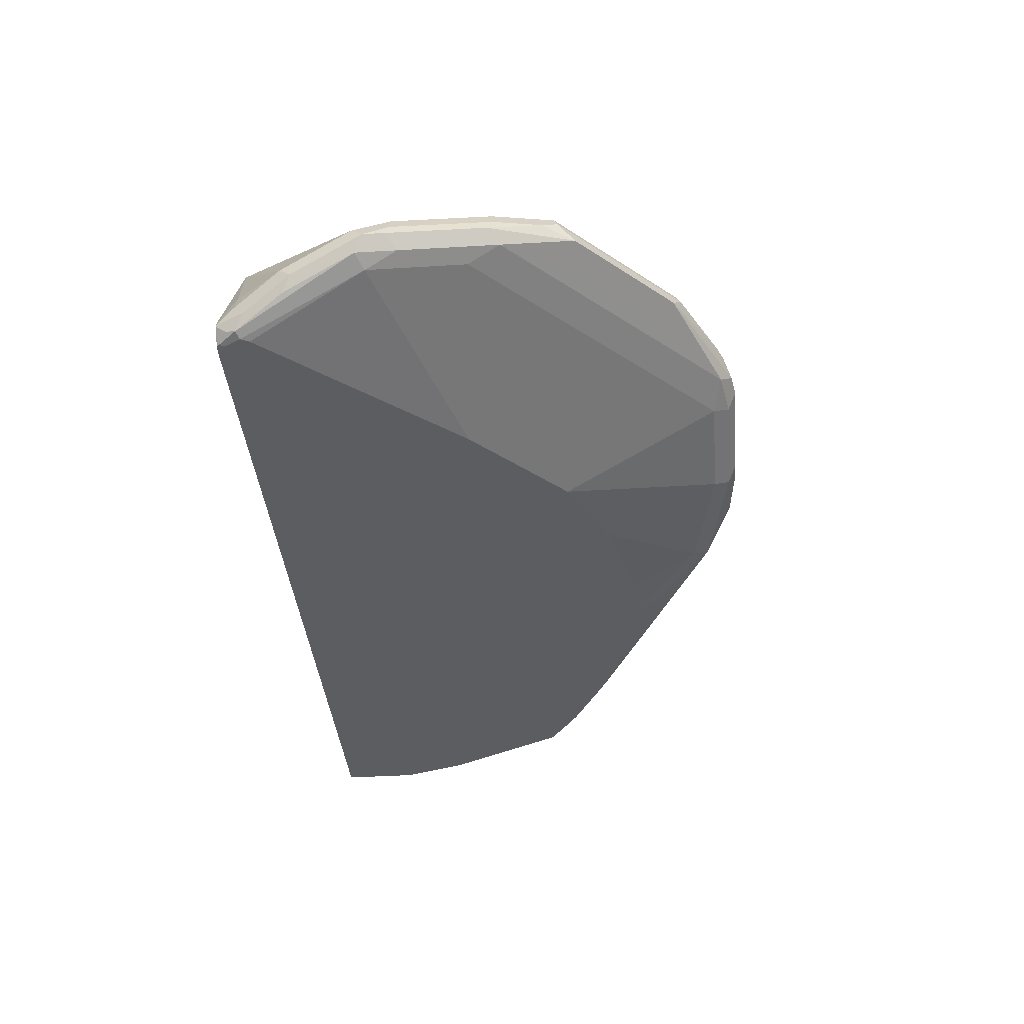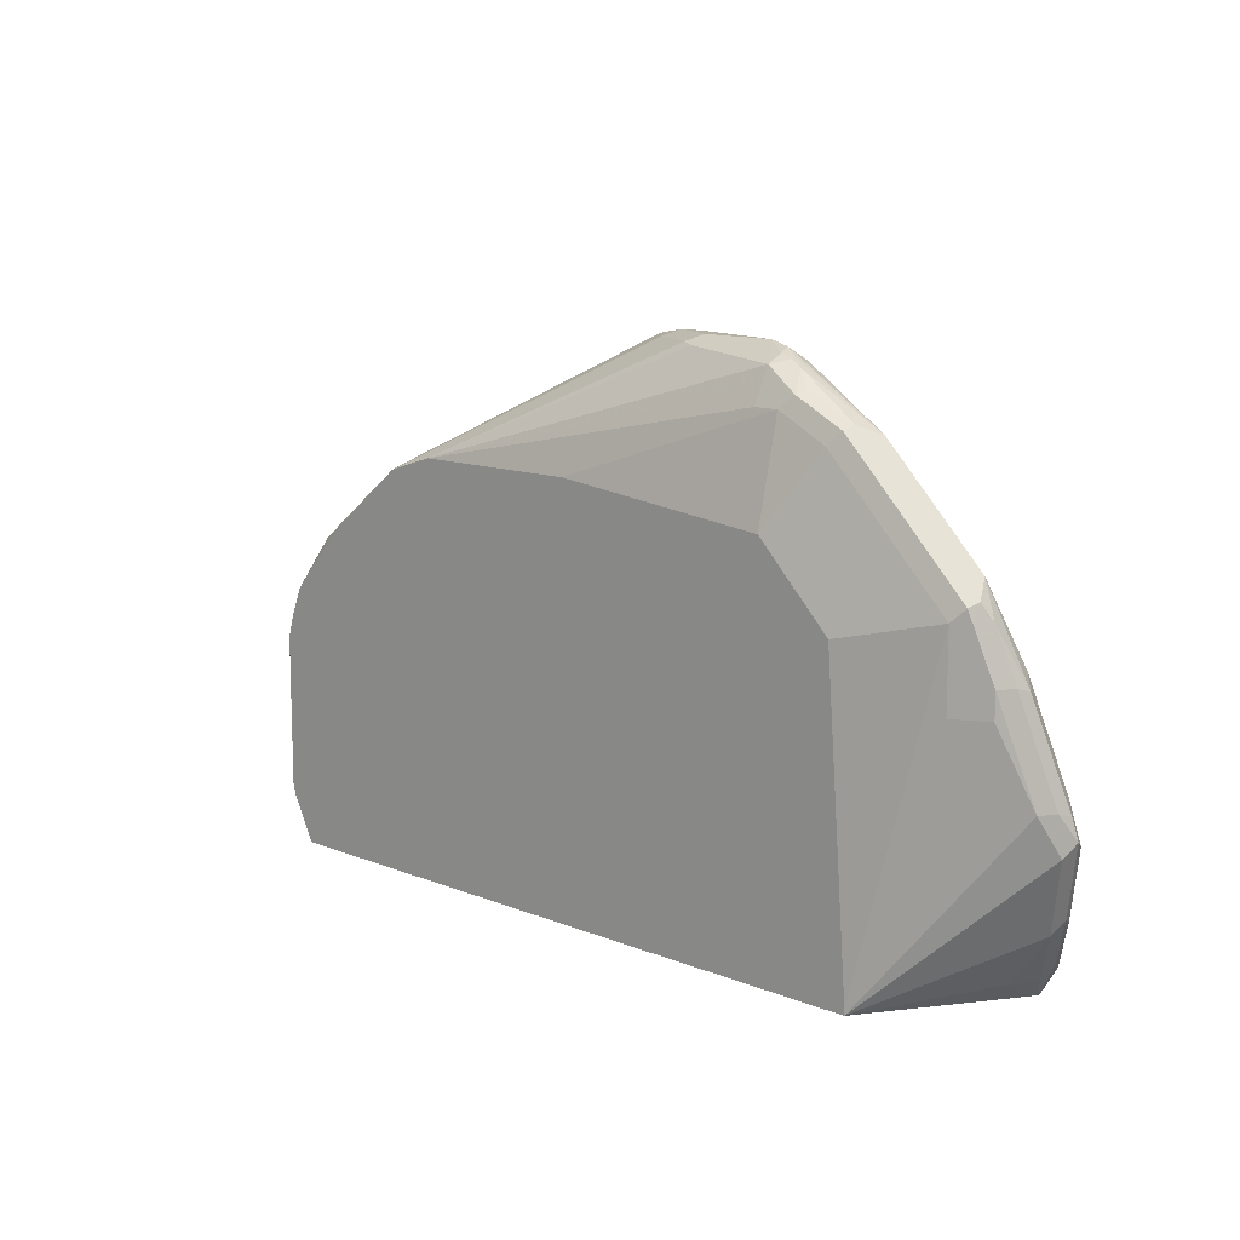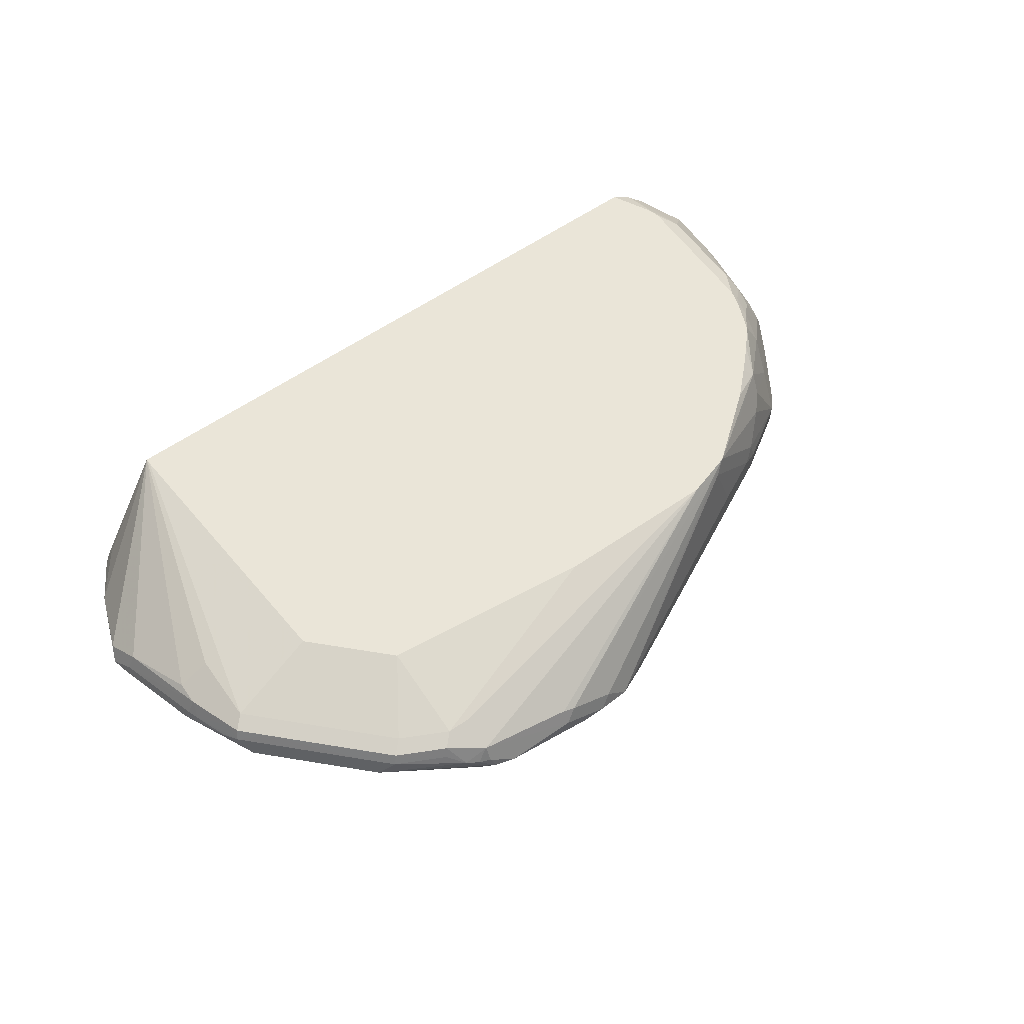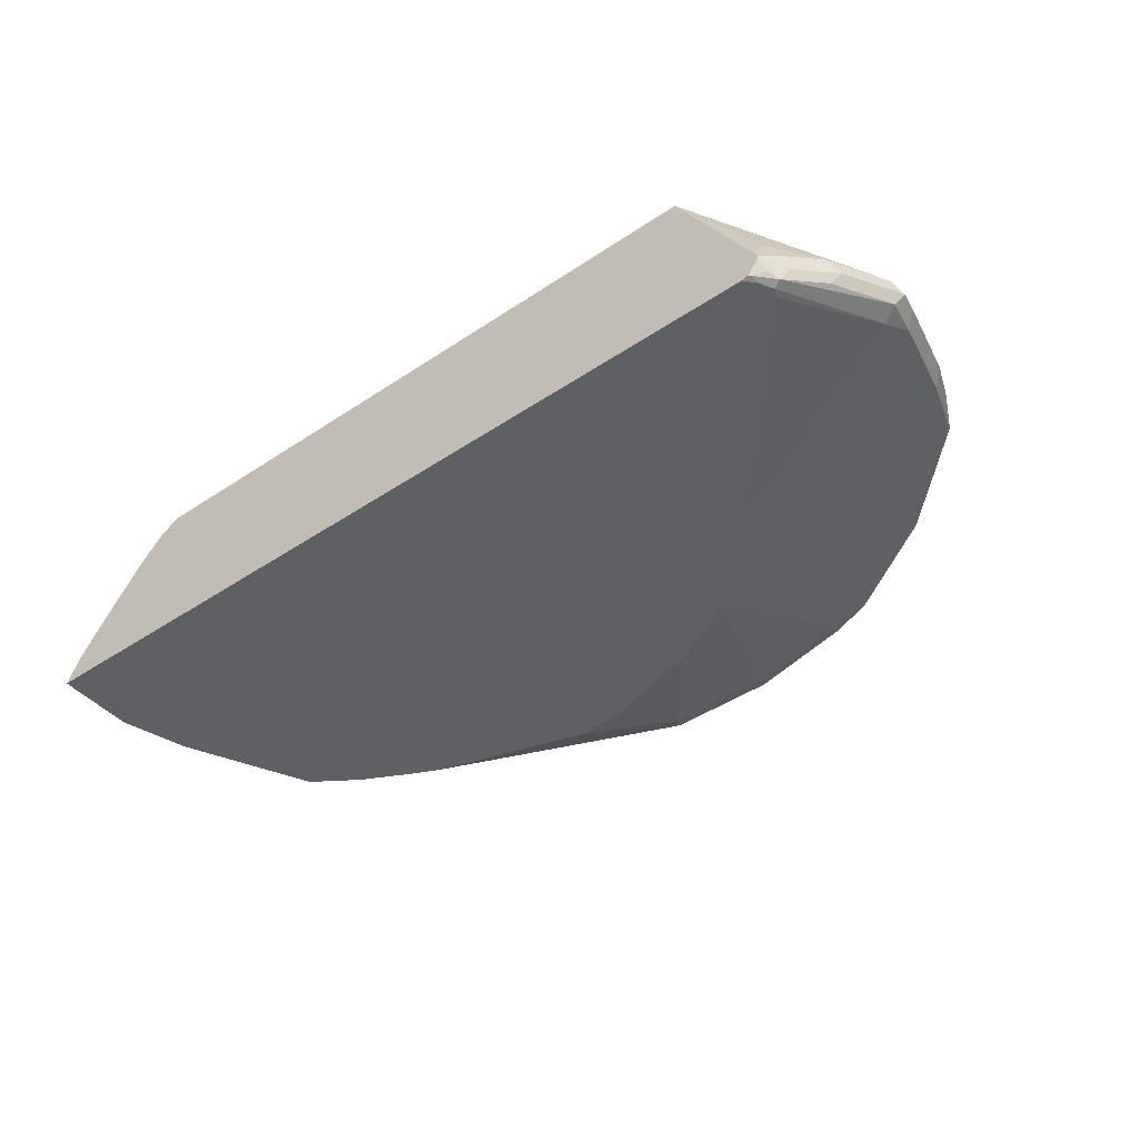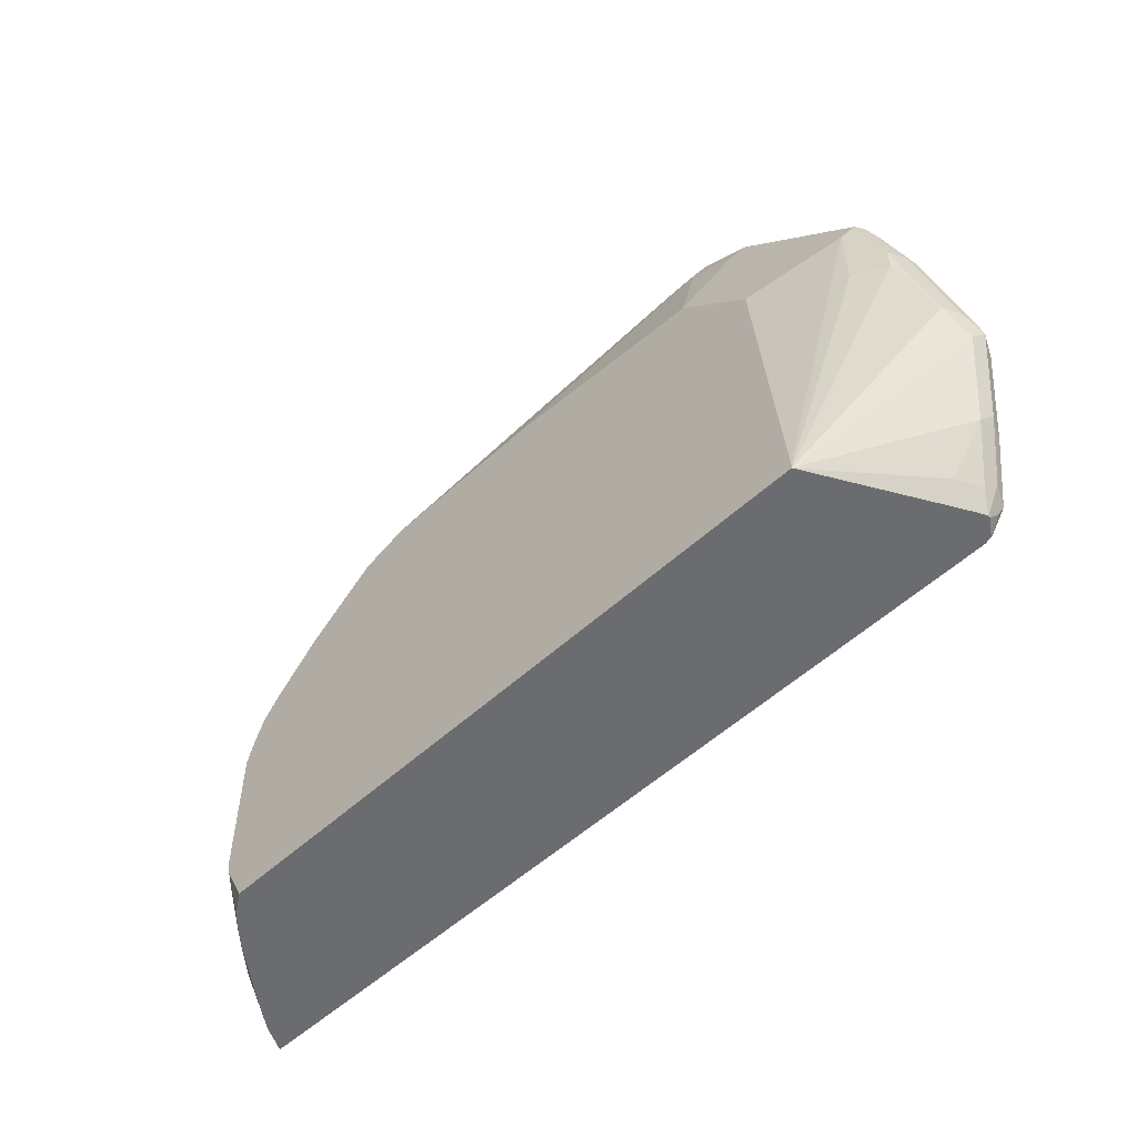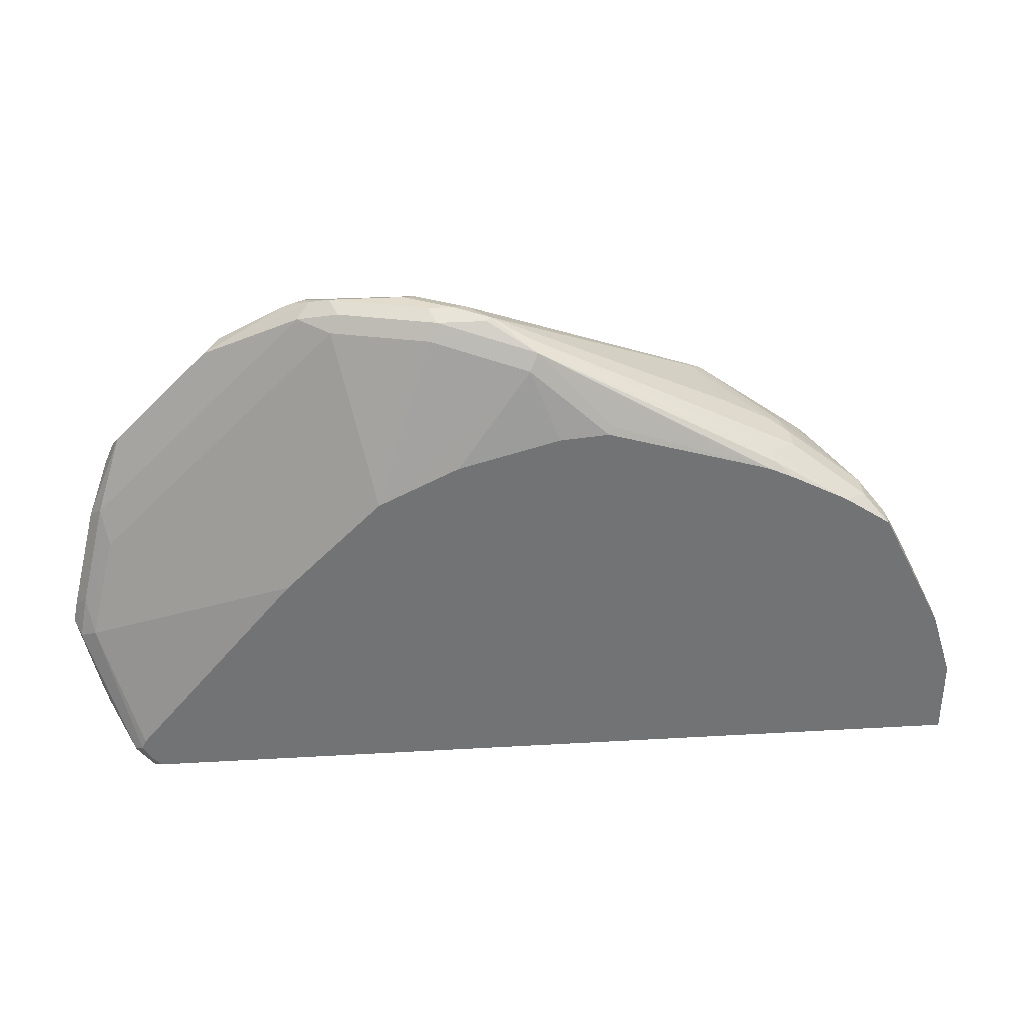
<metadata>
{"format":"obj","ext":"obj","renderer":"f3d","projection":"perspective","resolution":1024,"background":"white","views":[{"elev":-37.0,"azim":-85.4,"up":"+Y"},{"elev":11.6,"azim":-135.6,"up":"+Z"},{"elev":59.6,"azim":-35.4,"up":"+Y"},{"elev":-44.2,"azim":-142.0,"up":"+Y"},{"elev":-53.7,"azim":-135.6,"up":"+Z"},{"elev":34.6,"azim":-4.4,"up":"+Z"}]}
</metadata>
<code>
v 0.5026 0.5466 -0.1595
v 0.4979 0.5561 -0.1595
v 0.472 0.6078 -0.1422
v 0.5026 0.5466 -0.09521
v -0.186 0.5466 -0.1595
v 0.4925 0.5668 -0.1595
v 0.472 0.6078 -0.1034
v 0.4914 0.569 -0.1595
v 0.4752 0.5917 -0.1595
v 0.4332 0.6466 -0.1595
v 0.4332 0.666 -0.1034
v 0.4979 0.5561 -0.09049
v 0.485 0.5626 -0.03879
v 0.485 0.5466 -0.03879
v -0.194 0.5466 -0.1515
v -0.1921 0.548 -0.1595
v 0.4785 0.5949 -0.09049
v 0.4332 0.666 -0.02586
v 0.4397 0.6531 -0.01293
v 0.4142 0.6664 -0.1595
v 0.4171 0.6692 -0.1455
v 0.4152 0.6784 -0.1243
v 0.4174 0.6784 -0.1158
v 0.459 0.6143 -0.01293
v 0.4655 0.6014 -0.01937
v 0.4606 0.6014 0.002427
v 0.4655 0.582 9.65e-06
v 0.472 0.5626 -0.01293
v 0.472 0.5466 -0.01293
v -0.2009 0.5466 -0.1393
v -0.2069 0.5496 -0.1422
v -0.194 0.548 -0.1576
v -0.1969 0.5547 -0.1595
v 0.4174 0.6784 0.0006141
v 0.4364 0.6498 0.004885
v 0.4558 0.6111 0.004885
v 0.4202 0.6725 0.006497
v 0.4171 0.6692 0.02427
v 0.3967 0.6784 -0.1595
v 0.4526 0.582 0.02588
v 0.4667 0.5466 -0.002287
v -0.1974 0.5466 -0.1323
v -0.2327 0.582 -0.03879
v -0.2011 0.5607 -0.1595
v -0.2036 0.5529 -0.1503
v -0.2457 0.5884 -0.04524
v -0.2262 0.569 -0.1034
v -0.2327 0.582 -0.09698
v -0.2133 0.5626 -0.1358
v 0.4129 0.6784 0.01605
v 0.4171 0.6498 0.04365
v 0.4125 0.6784 0.01742
v 0.4028 0.6784 0.04111
v -0.1357 0.6784 -0.1595
v 0.4332 0.5626 0.06464
v 0.4397 0.5626 0.05171
v 0.4408 0.5466 0.04937
v 0.4138 0.6207 0.06464
v 0.4138 0.582 0.08403
v -0.06459 0.5466 0.02588
v -0.2133 0.6014 0.03881
v -0.2198 0.6143 0.06464
v -0.2392 0.5949 -0.01293
v -0.2069 0.5626 -0.1487
v -0.2015 0.5626 -0.1595
v -0.2489 0.6046 -0.0226
v -0.2522 0.6014 -0.03879
v -0.2279 0.5917 -0.1067
v -0.2198 0.582 -0.1229
v -0.2085 0.5723 -0.1455
v 0.4022 0.6784 0.04196
v 0.3783 0.6692 0.08241
v -0.1982 0.5691 -0.1595
v -0.1988 0.5917 -0.1455
v -0.2473 0.6111 -0.04847
v -0.2392 0.6272 -0.01937
v -0.2198 0.6466 0.03881
v -0.2069 0.6531 0.03881
v -0.194 0.6595 0.03881
v -0.1357 0.6784 -0.1552
v 0.4332 0.5466 0.06464
v 0.4343 0.5466 0.06231
v 0.3783 0.6498 0.09213
v 0.3685 0.6401 0.1043
v 0.3492 0.6207 0.1236
v 0.3556 0.6014 0.1228
v 0.4138 0.5626 0.08403
v -0.04523 0.5466 0.0453
v -0.01937 0.6014 0.2328
v -0.04523 0.6143 0.2392
v -0.1714 0.624 0.1325
v -0.181 0.6337 0.1423
v -0.2004 0.6337 0.1228
v -0.2295 0.624 0.05493
v -0.2457 0.6143 -0.01937
v 0.3878 0.6784 0.05884
v 0.3691 0.6784 0.07786
v 0.3493 0.6784 0.09716
v 0.3486 0.6784 0.09785
v 0.317 0.6784 0.1227
v 0.2912 0.6784 0.143
v 0.3394 0.6692 0.1115
v 0.3297 0.6595 0.1236
v -0.2198 0.6466 0.05816
v -0.2069 0.6531 0.09696
v -0.194 0.6595 0.09696
v -0.1175 0.6784 0.07875
v 0.4065 0.5466 0.0827
v 0.2903 0.6784 0.1435
v 0.2813 0.6692 0.1503
v 0.3394 0.6111 0.1309
v 0.3427 0.6014 0.1293
v 0.3556 0.582 0.1228
v 0.3322 0.5626 0.1309
v 0.3922 0.5466 0.09184
v 0.3947 0.5466 0.09039
v 0.01299 0.5466 0.1034
v -0.01287 0.6078 0.2457
v 0.0582 0.582 0.2328
v -0.01937 0.6207 0.2522
v -0.03555 0.624 0.2489
v -0.1228 0.6337 0.2004
v -0.1293 0.6466 0.1875
v -0.2069 0.6466 0.1099
v -0.2133 0.6401 0.09696
v -0.2231 0.6353 0.06787
v -0.2262 0.6337 0.05816
v -0.2036 0.6547 0.1067
v -0.1843 0.6547 0.1261
v -0.1164 0.6595 0.1746
v -0.09813 0.6784 0.09813
v 0.2521 0.6784 0.1551
v 0.04853 0.6304 0.2473
v 0.08731 0.6111 0.2473
v 0.1067 0.5917 0.2473
v 0.3006 0.6111 0.1503
v 0.3168 0.6014 0.1423
v 0.3427 0.582 0.1293
v 0.3346 0.5529 0.1261
v 0.1487 0.582 0.2263
v 0.1358 0.582 0.2328
v 0.1422 0.569 0.2263
v 0.3507 0.5466 0.1133
v 0.02289 0.5466 0.1084
v 0.1358 0.5626 0.2134
v 0.06471 0.5884 0.2457
v 0.03885 0.6207 0.2522
v -0.03873 0.6466 0.2392
v -0.03873 0.6337 0.2457
v 0.0582 0.6014 0.2522
v -0.04848 0.6353 0.2425
v -0.04848 0.6304 0.2425
v -0.05816 0.6377 0.2376
v -0.1099 0.6466 0.2069
v -0.1261 0.6547 0.1843
v -0.09695 0.6595 0.194
v -0.05934 0.6784 0.1369
v 0.03885 0.6337 0.2457
v 0.1158 0.6784 0.1552
v -0.03873 0.6595 0.2134
v -0.03873 0.6531 0.2263
v 0.07764 0.6014 0.2522
v 0.1035 0.5884 0.2457
v 0.3299 0.5466 0.123
v 0.1974 0.5466 0.1622
v 0.2004 0.5496 0.1681
v 0.3217 0.5466 0.1256
v 0.03183 0.5466 0.1129
v 0.1586 0.5466 0.1587
v 0.07062 0.5466 0.1323
v 0.07764 0.5466 0.1358
v -0.05816 0.6531 0.2263
v -0.06784 0.6547 0.223
v -0.07109 0.6466 0.2263
v -0.1066 0.6547 0.2037
v -0.05816 0.6595 0.2134
f 89 146 118
f 92 122 123
f 90 92 91
f 90 122 92
f 90 121 122
f 90 120 121
f 90 118 120
f 89 119 146
f 86 138 113
f 89 118 90
f 88 117 89
f 87 116 108
f 87 115 116
f 87 114 115
f 87 113 114
f 92 123 124
f 86 112 138
f 89 117 119
f 92 124 93
f 105 124 128
f 93 125 94
f 109 135 110
f 109 134 135
f 109 133 134
f 109 132 133
f 106 131 107
f 106 157 131
f 106 130 157
f 106 129 130
f 93 124 125
f 106 128 129
f 105 128 106
f 86 111 112
f 104 126 105
f 104 127 126
f 101 103 102
f 95 127 104
f 94 126 127
f 94 125 126
f 105 126 124
f 85 111 86
f 80 106 107
f 85 109 110
f 68 70 69
f 68 74 70
f 67 76 75
f 67 95 76
f 66 95 67
f 66 127 95
f 66 94 127
f 65 70 73
f 70 74 73
f 62 90 91
f 62 94 66
f 62 93 94
f 62 92 93
f 62 91 92
f 61 90 62
f 61 89 90
f 61 88 89
f 60 88 61
f 62 66 63
f 85 110 111
f 71 96 72
f 72 97 98
f 85 101 109
f 85 103 101
f 84 103 85
f 83 103 84
f 81 87 108
f 110 135 136
f 78 106 79
f 78 105 106
f 72 96 97
f 77 105 78
f 76 104 77
f 76 95 104
f 72 103 83
f 72 102 103
f 72 101 102
f 72 100 101
f 72 99 100
f 72 98 99
f 77 104 105
f 110 136 111
f 114 141 142
f 111 135 137
f 173 175 174
f 145 170 171
f 145 168 170
f 145 169 165
f 144 168 145
f 142 167 164
f 142 166 167
f 142 165 166
f 146 163 162
f 142 145 165
f 142 163 146
f 139 164 143
f 139 142 164
f 135 138 137
f 135 140 138
f 135 141 140
f 135 142 141
f 135 163 142
f 142 146 145
f 135 162 163
f 146 162 150
f 148 161 172
f 59 113 87
f 173 176 175
f 172 176 173
f 165 167 166
f 160 172 161
f 160 176 172
f 159 176 160
f 157 176 159
f 147 158 148
f 156 176 157
f 154 174 175
f 153 174 154
f 153 173 174
f 151 153 152
f 148 151 149
f 148 153 151
f 148 173 153
f 148 172 173
f 156 175 176
f 111 136 135
f 134 162 135
f 133 147 162
f 120 162 147
f 120 150 162
f 120 146 150
f 120 149 121
f 120 148 149
f 120 147 148
f 119 145 146
f 118 146 120
f 121 149 151
f 117 145 119
f 115 139 143
f 114 142 139
f 114 140 141
f 114 138 140
f 114 139 115
f 113 138 114
f 112 137 138
f 111 137 112
f 117 144 145
f 133 162 134
f 121 151 152
f 122 152 153
f 133 158 147
f 132 148 158
f 132 161 148
f 132 160 161
f 132 159 160
f 132 158 133
f 130 175 156
f 130 155 175
f 121 152 122
f 130 156 157
f 124 126 125
f 124 129 128
f 123 175 155
f 123 154 175
f 123 129 124
f 123 155 129
f 122 154 123
f 122 153 154
f 129 155 130
f 59 86 113
f 145 171 169
f 59 84 85
f 12 17 19
f 11 34 18
f 11 23 34
f 11 22 23
f 11 21 22
f 10 21 11
f 10 20 21
f 7 19 17
f 12 19 24
f 7 18 19
f 4 13 14
f 4 12 13
f 4 7 12
f 3 18 7
f 3 11 18
f 3 10 11
f 3 9 10
f 3 8 9
f 7 17 12
f 3 6 8
f 12 24 25
f 13 25 26
f 22 39 54
f 20 22 21
f 20 39 22
f 19 38 35
f 19 37 38
f 19 34 37
f 19 36 24
f 19 35 36
f 12 25 13
f 18 34 19
f 15 32 16
f 15 31 32
f 15 30 31
f 13 29 14
f 13 28 29
f 13 40 28
f 13 27 40
f 13 26 27
f 16 32 33
f 22 54 80
f 2 6 3
f 1 8 6
f 1 165 169
f 1 167 165
f 1 164 167
f 1 143 164
f 1 115 143
f 1 116 115
f 1 108 116
f 1 81 108
f 1 169 171
f 1 82 81
f 1 41 57
f 1 29 41
f 1 14 29
f 1 4 14
f 1 7 4
f 1 3 7
f 1 2 3
f 59 85 86
f 1 57 82
f 1 6 2
f 1 171 170
f 1 168 144
f 1 9 8
f 1 10 9
f 1 20 10
f 1 39 20
f 1 54 39
f 1 73 54
f 1 65 73
f 1 44 65
f 1 170 168
f 1 33 44
f 1 5 16
f 1 15 5
f 1 30 15
f 1 42 30
f 1 60 42
f 1 88 60
f 1 117 88
f 1 144 117
f 1 16 33
f 22 80 107
f 5 15 16
f 22 131 157
f 48 70 65
f 48 69 70
f 48 68 69
f 48 75 68
f 48 67 75
f 46 48 47
f 46 67 48
f 46 66 67
f 48 65 64
f 46 63 66
f 44 49 64
f 43 60 61
f 43 63 46
f 43 62 63
f 43 61 62
f 42 60 43
f 40 59 55
f 40 58 59
f 44 64 65
f 40 57 41
f 48 64 49
f 51 71 72
f 59 83 84
f 58 83 59
f 58 72 83
f 55 87 81
f 55 59 87
f 55 57 56
f 55 82 57
f 55 81 82
f 51 53 71
f 22 107 131
f 54 78 79
f 54 77 78
f 54 76 77
f 54 75 76
f 54 68 75
f 54 74 68
f 54 73 74
f 51 72 58
f 54 79 106
f 40 56 57
f 54 106 80
f 38 53 51
f 26 36 40
f 24 26 25
f 24 36 26
f 22 34 23
f 22 50 34
f 22 52 50
f 22 53 52
f 22 71 53
f 26 40 27
f 22 96 71
f 22 98 97
f 22 99 98
f 22 100 99
f 22 109 101
f 22 132 109
f 22 159 132
f 22 157 159
f 40 55 56
f 22 97 96
f 28 41 29
f 22 101 100
f 30 42 43
f 38 52 53
f 28 40 41
f 38 50 52
f 37 50 38
f 36 51 58
f 36 38 51
f 35 38 36
f 34 50 37
f 32 44 33
f 36 58 40
f 31 49 44
f 31 48 49
f 31 47 48
f 30 43 31
f 31 46 47
f 31 43 46
f 31 45 32
f 32 45 44
f 31 44 45

</code>
